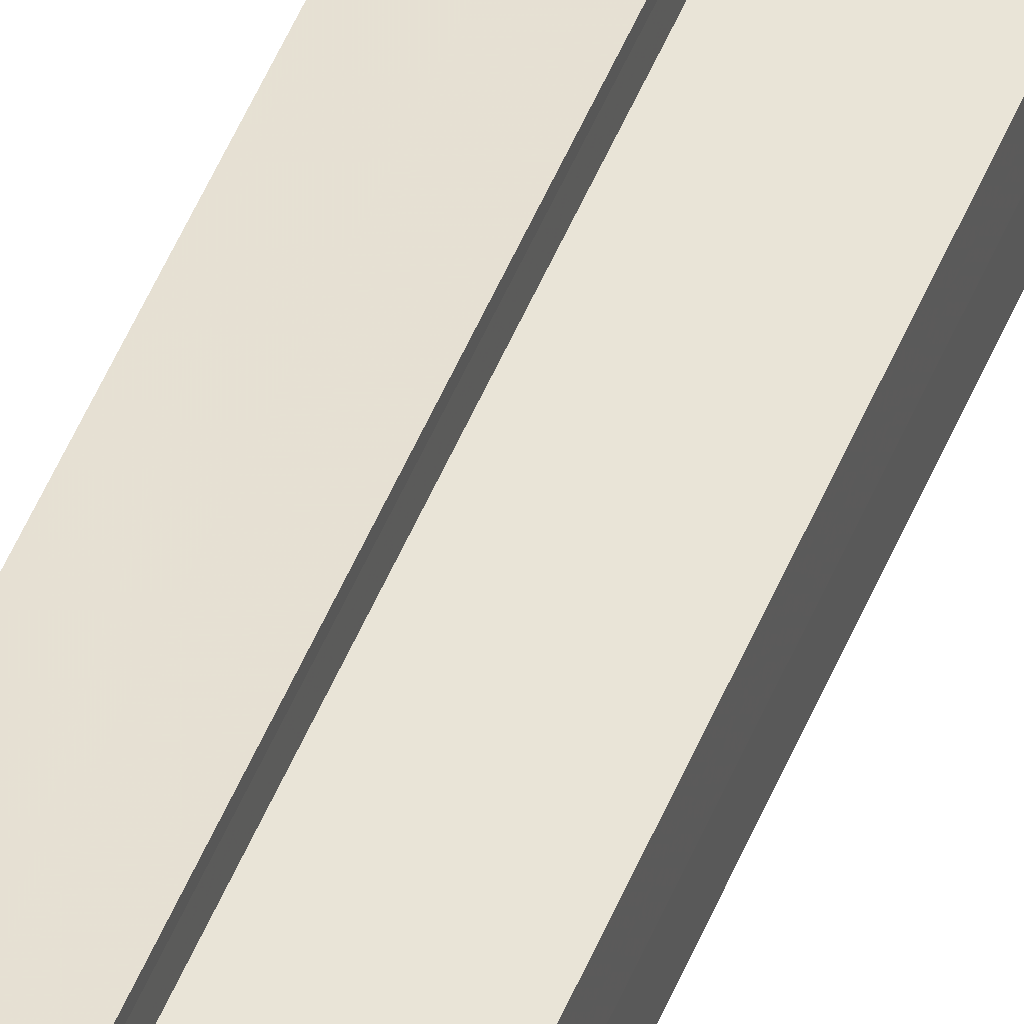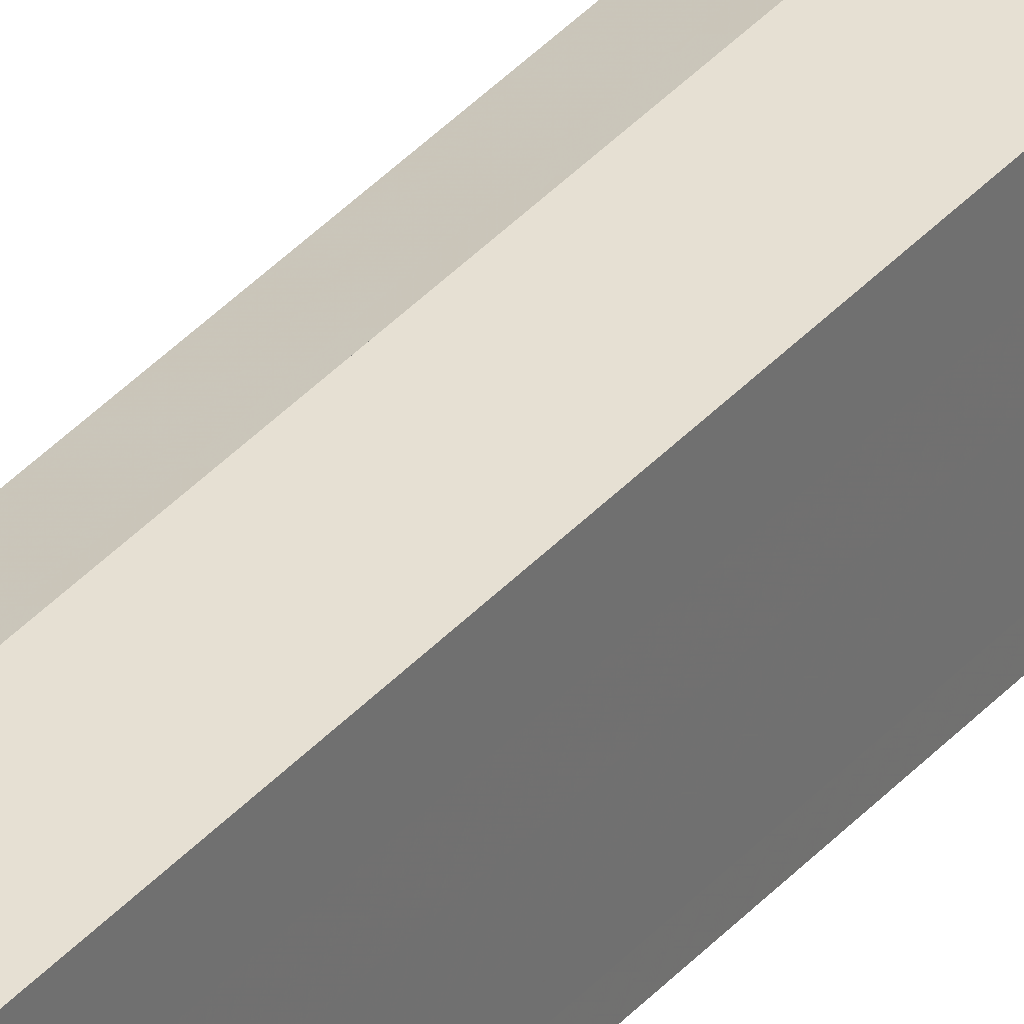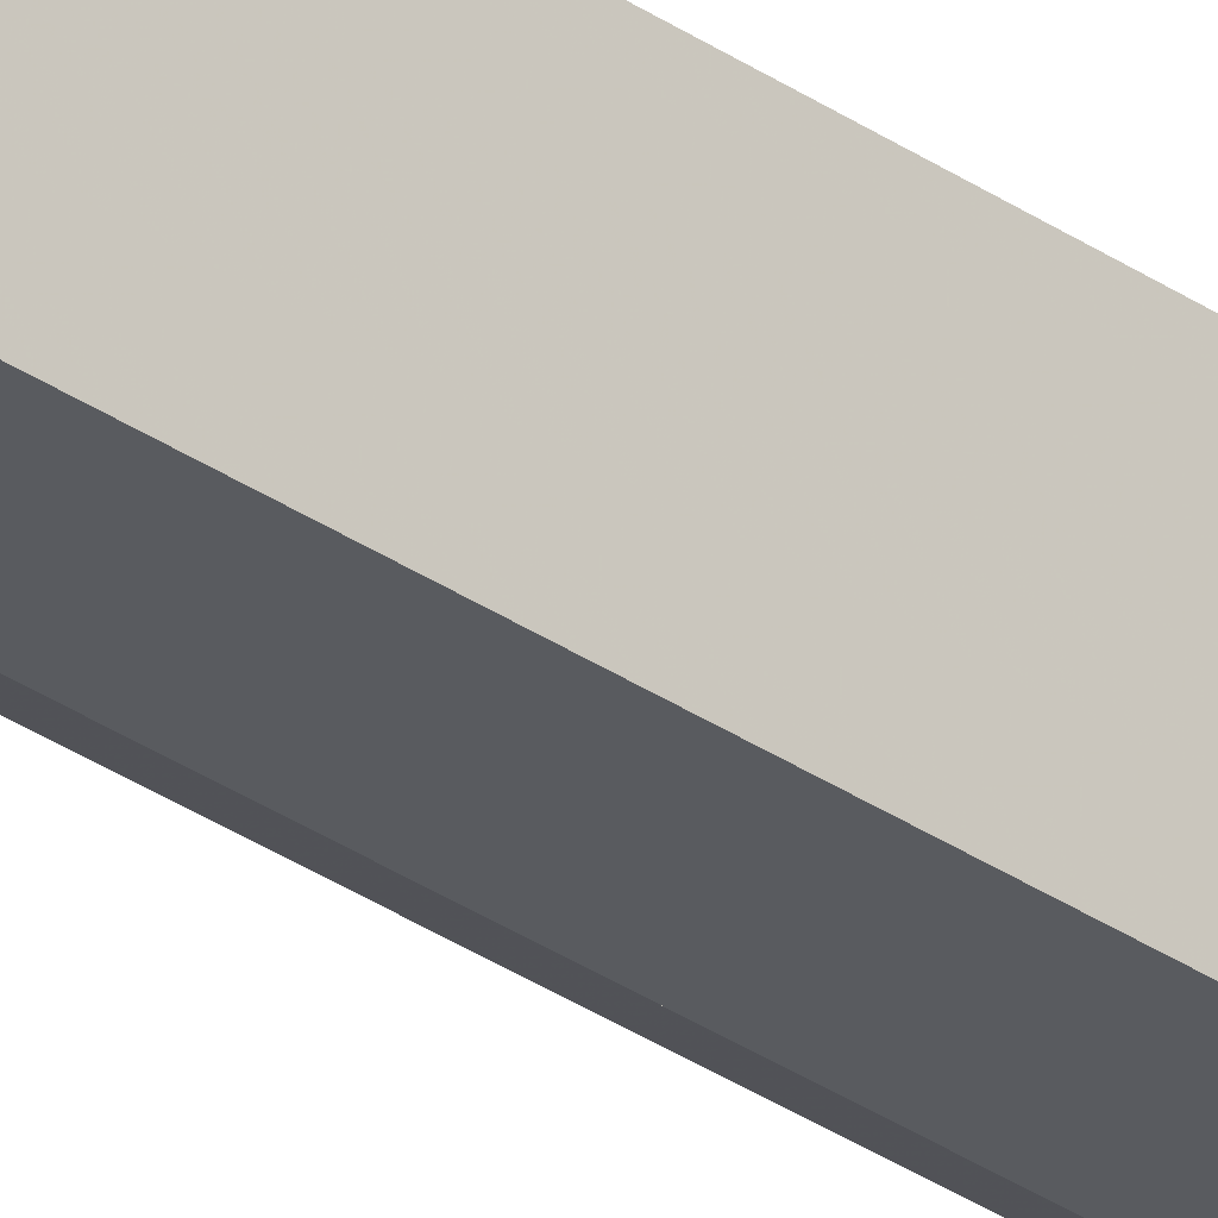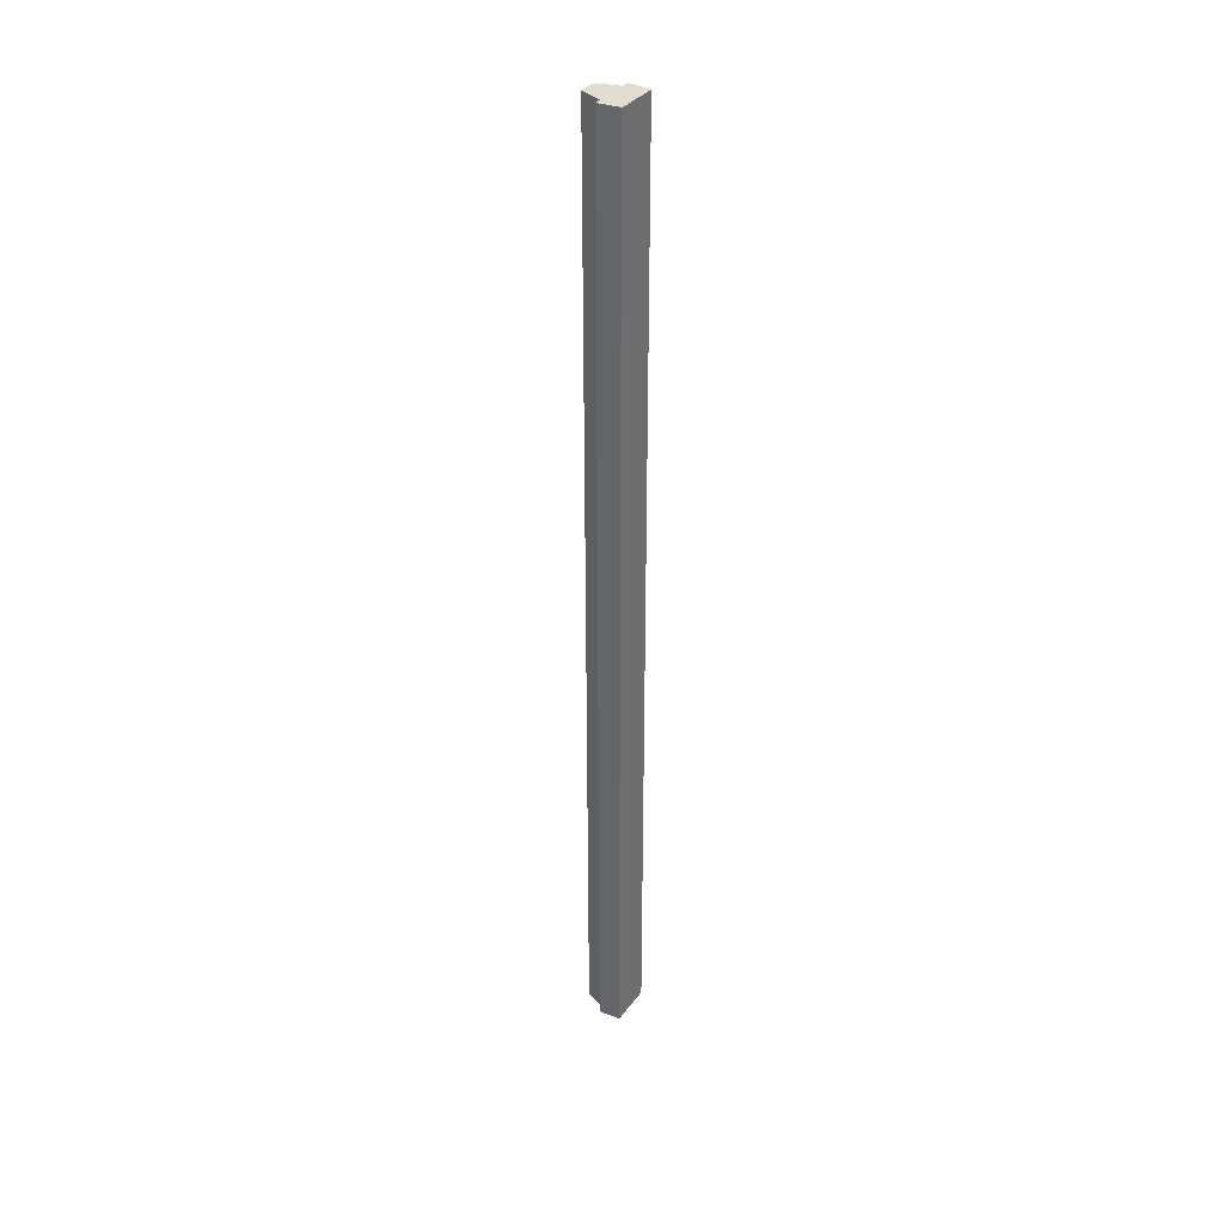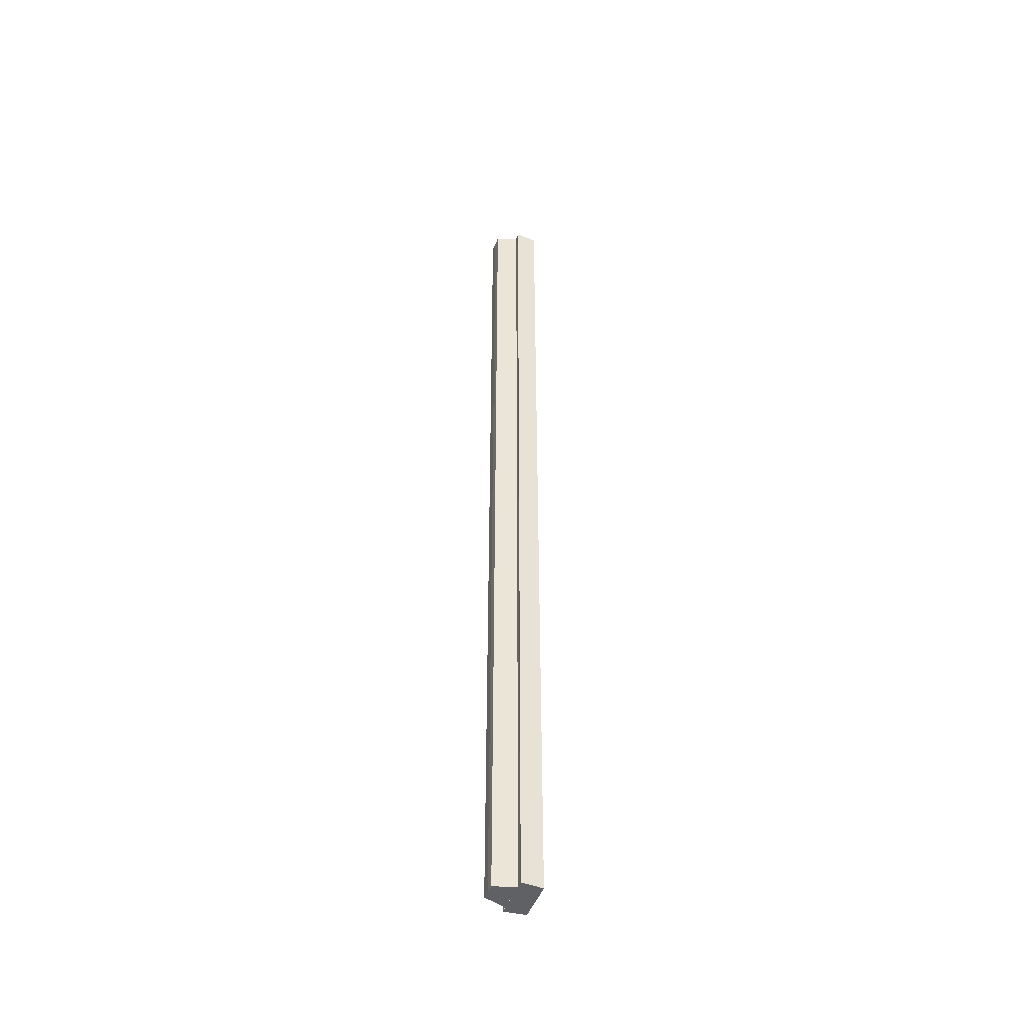
<metadata>
{"format":"obj","ext":"obj","renderer":"f3d","projection":"perspective","resolution":1024,"background":"white","views":[{"elev":42.5,"azim":19.2,"up":"+Z"},{"elev":34.9,"azim":-145.6,"up":"+Z"},{"elev":-29.3,"azim":-136.3,"up":"+Z"},{"elev":35.3,"azim":-148.2,"up":"+Y"},{"elev":-46.4,"azim":160.3,"up":"+Y"}]}
</metadata>
<code>
o 156
v 2211 1866 12.51
v 2211 1866 12.51
v 2211 1866 12.51
v 2211 1866 12.51
v 2211 1866 12.51
v 2211 1866 12.52
v 2211 1866 12.51
v 2211 1866 12.51
v 2211 1866 12.51
v 2211 1866 12.52
v 2211 1866 12.52
v 2211 1866 12.53
v 2211 1866 12.51
v 2211 1866 12.51
v 2211 1866 12.53
v 2211 1866 12.53
v 2211 1866 12.53
v 2211 1866 12.53
v 2211 1866 12.52
v 2211 1866 12.53
v 2211 1866 12.53
v 2211 1866 12.53
v 2211 1866 12.53
v 2211 1866 12.53
v 2211 1866 12.52
v 2211 1866 12.52
v 2211 1866 12.51
v 2211 1866 12.52
v 2211 1866 12.51
v 2211 1866 12.51
v 2211 1866 12.51
v 2211 1866 12.51
v 2211 1866 12.51
v 2211 1866 12.51
v 2211 1866 12.51
v 2211 1866 12.51
v 2211 1866 12.52
v 2211 1866 12.51
v 2211 1866 12.52
v 2211 1866 12.52
v 2211 1866 12.53
v 2211 1866 12.52
v 2211 1866 12.53
v 2211 1866 12.53
v 2211 1866 12.53
v 2211 1866 12.53
v 2211 1866 12.53
v 2211 1866 12.53
v 2211 1866 12.53
v 2211 1866 12.53
v 2211 1866 12.53
v 2211 1866 12.53
v 2211 1866 12.52
v 2211 1866 12.52
v 2211 1866 12.52
v 2211 1866 12.51
v 2211 1866 12.52
v 2211 1866 12.51
v 2211 1866 12.51
v 2211 1866 12.53
v 2211 1866 12.52
v 2211 1866 12.52
v 2211 1866 12.52
v 2211 1866 12.52
v 2211 1866 12.51
v 2211 1866 12.51
v 2211 1866 12.51
v 2211 1866 12.51
v 2211 1866 12.51
v 2211 1866 12.51
v 2211 1866 12.51
v 2211 1866 12.52
v 2211 1866 12.53
v 2211 1866 12.52
v 2211 1866 12.51
v 2211 1866 12.51
v 2211 1866 12.52
v 2211 1866 12.51
v 2211 1866 12.51
v 2211 1866 12.51
v 2211 1866 12.52
v 2211 1866 12.52
v 2211 1866 12.53
v 2211 1866 12.53
v 2211 1866 12.53
v 2211 1866 12.51
v 2211 1866 12.51
v 2211 1866 12.52
v 2211 1866 12.52
v 2211 1866 12.53
f 1 2 3
f 3 4 5
f 6 4 7
f 6 8 4
f 6 9 8
f 6 10 9
f 6 11 10
f 6 12 11
f 13 7 14
f 6 15 12
f 16 15 17
f 6 18 15
f 19 20 16
f 21 18 22
f 23 24 21
f 25 26 19
f 27 28 25
f 29 30 27
f 31 32 29
f 33 34 31
f 34 35 36
f 35 37 38
f 37 39 40
f 39 41 42
f 41 43 44
f 45 46 47
f 48 46 49
f 46 50 49
f 49 50 51
f 52 53 51
f 53 54 55
f 54 56 57
f 56 58 59
f 60 61 62
f 62 63 64
f 64 65 66
f 66 67 68
f 67 69 70
f 70 69 13
f 69 71 13
f 6 72 73
f 6 74 72
f 6 75 74
f 6 76 75
f 77 14 78
f 77 78 79
f 77 79 80
f 77 80 81
f 77 81 82
f 77 82 83
f 77 83 84
f 77 84 85
f 77 86 87
f 77 88 86
f 77 89 88
f 77 90 89

</code>
